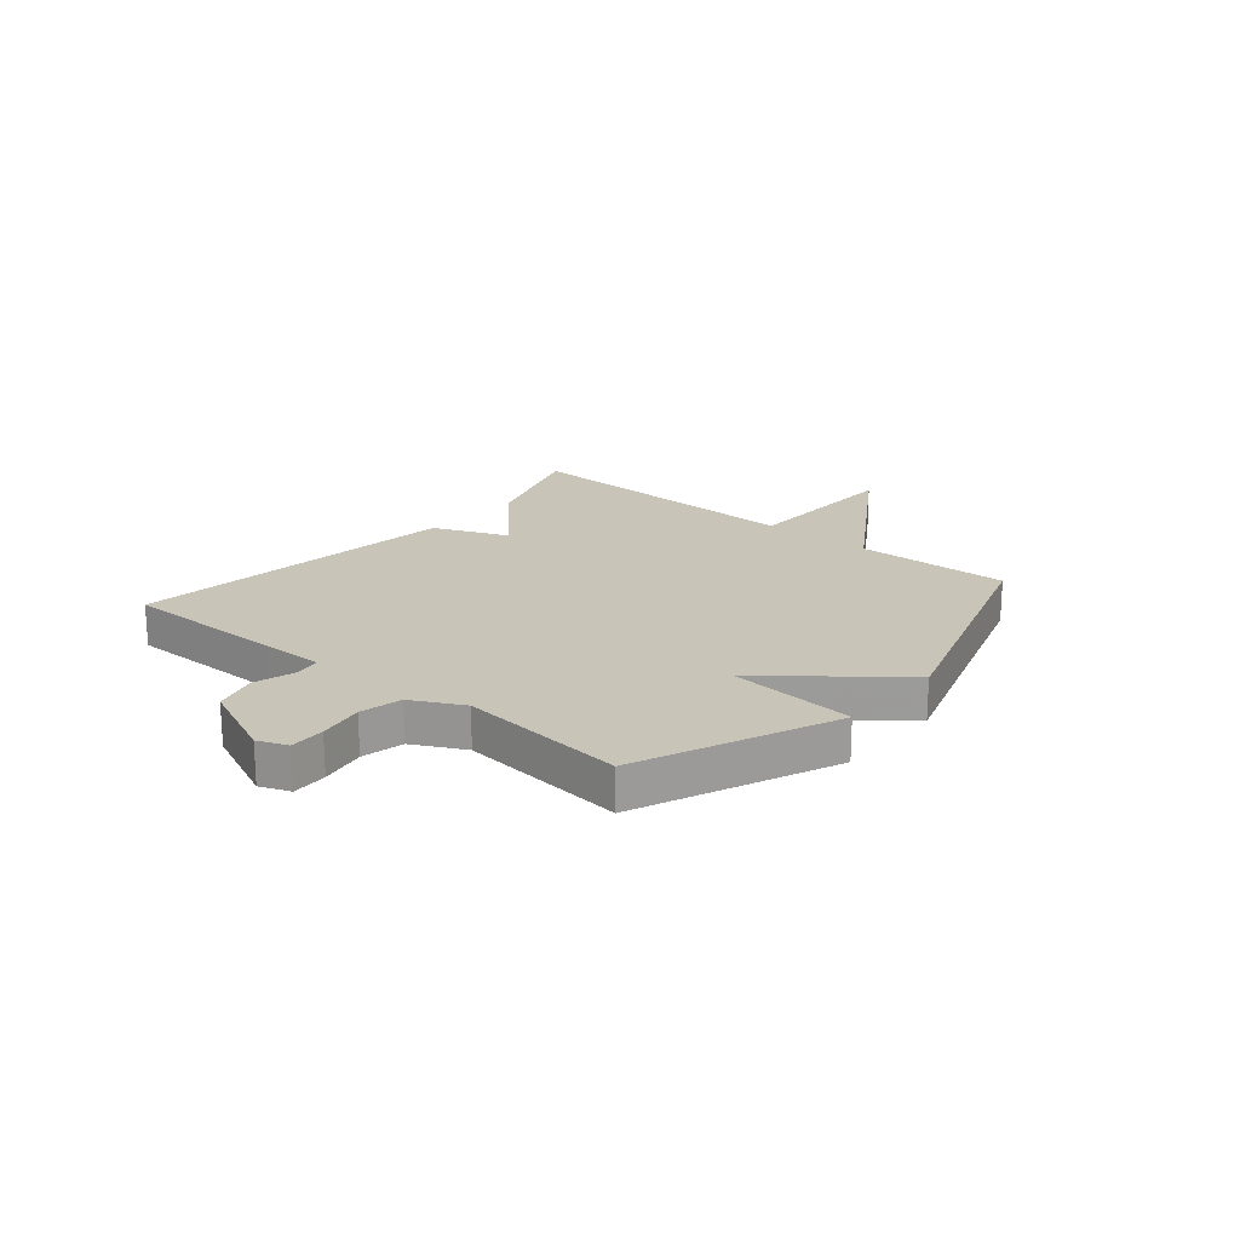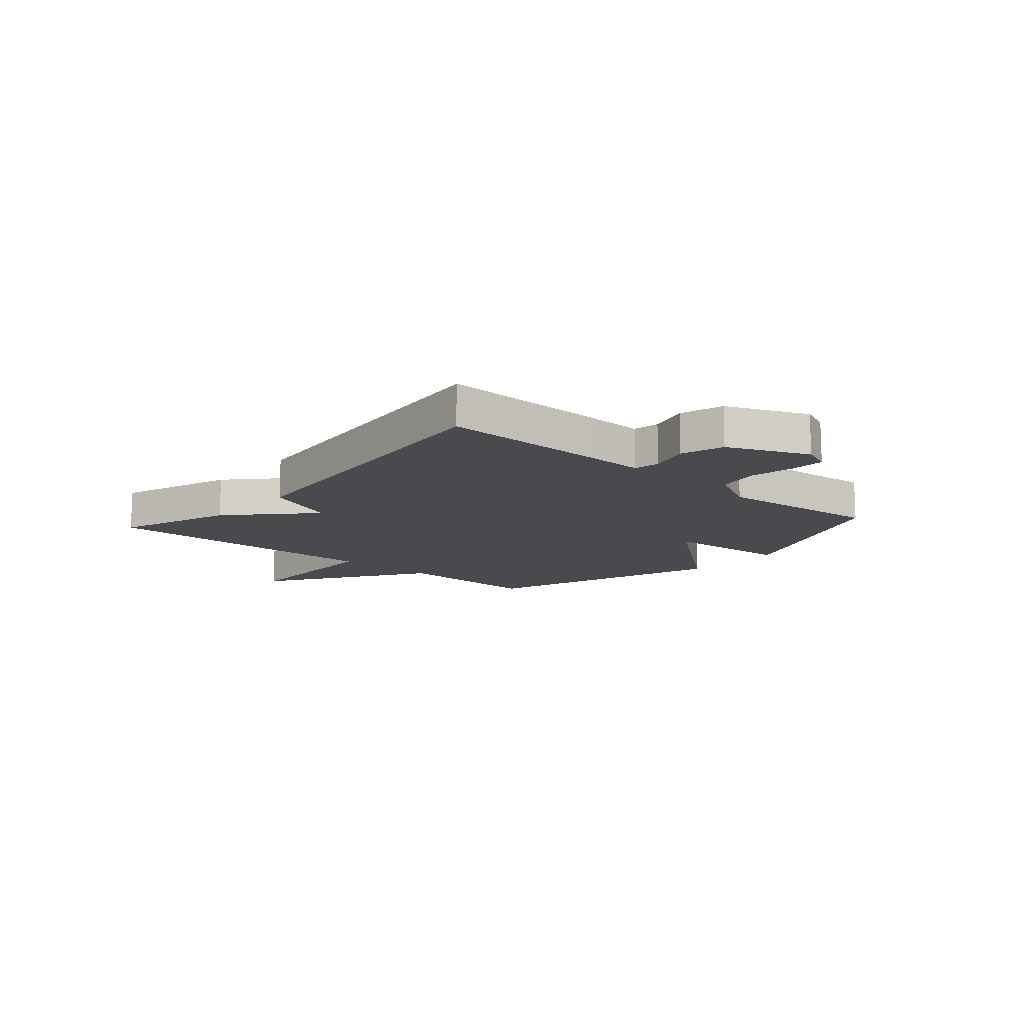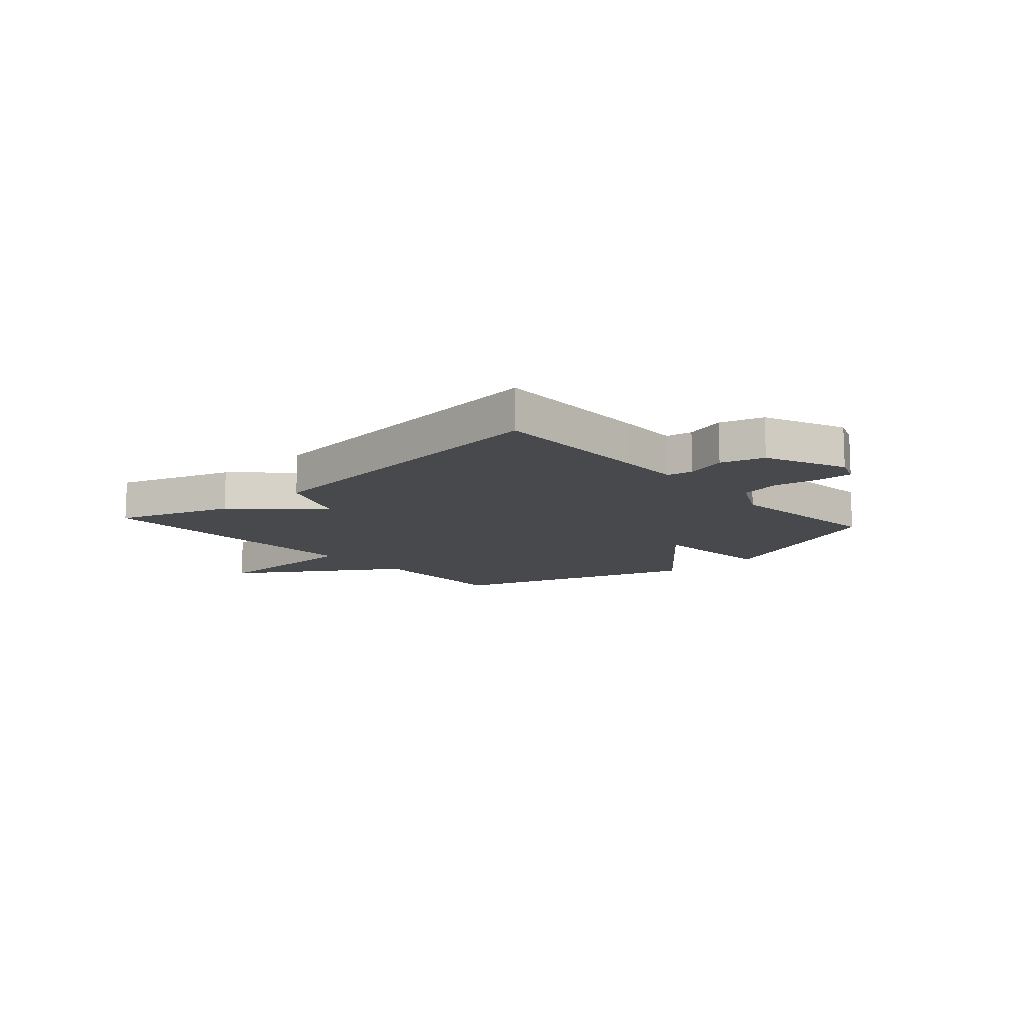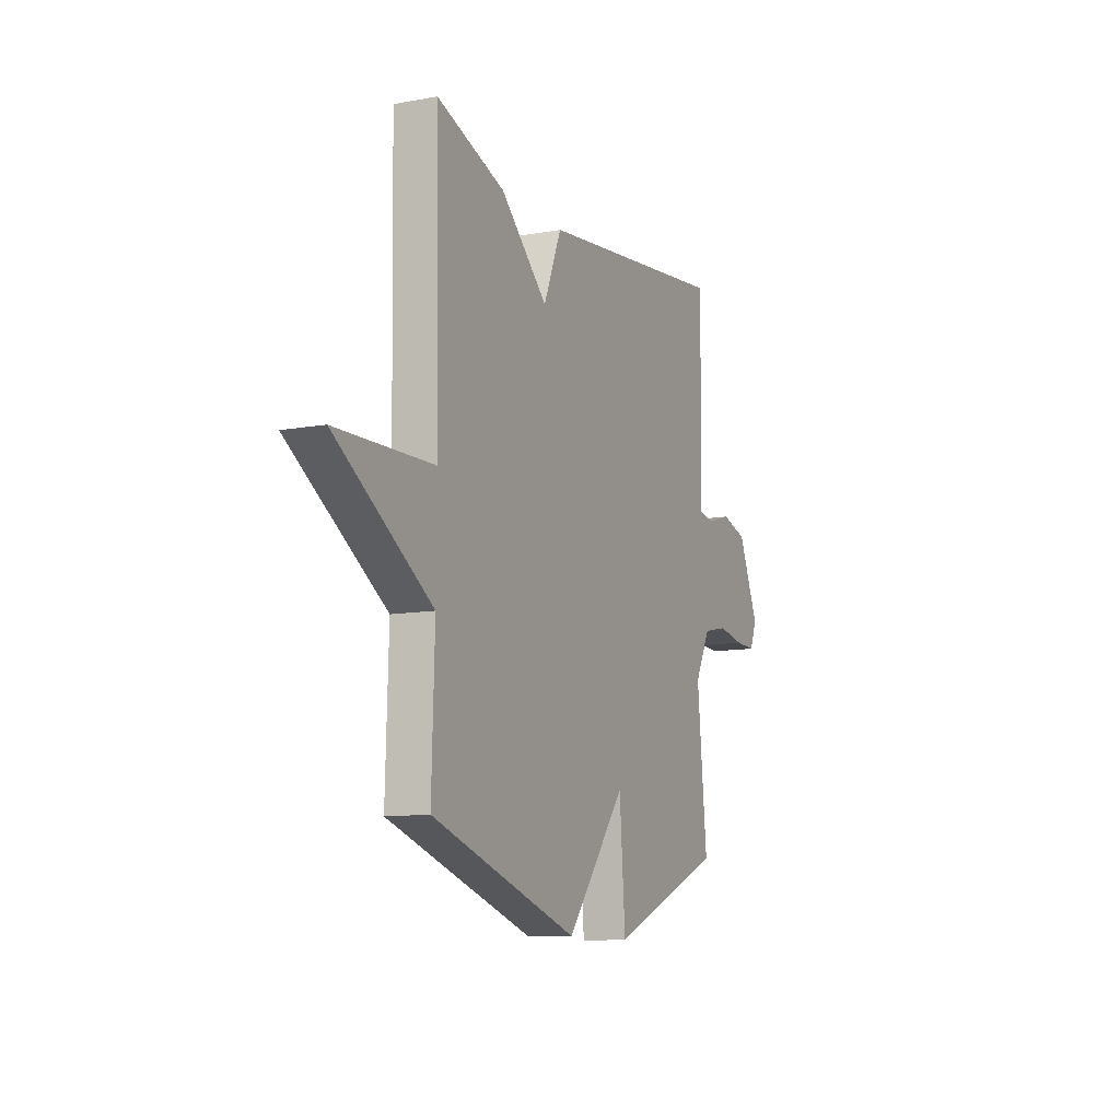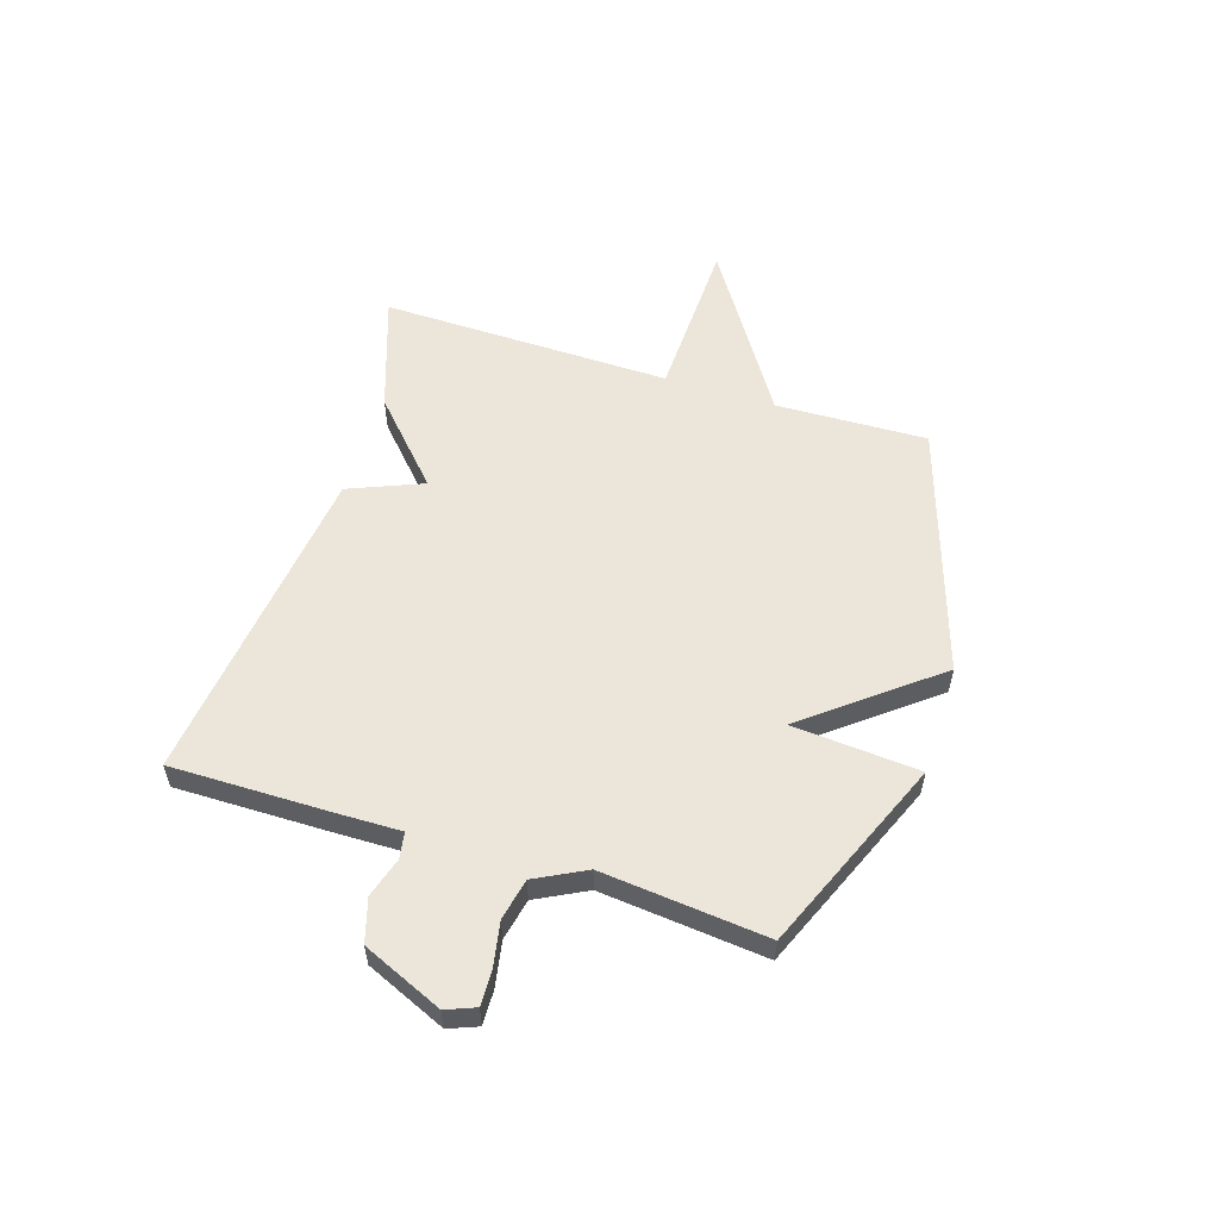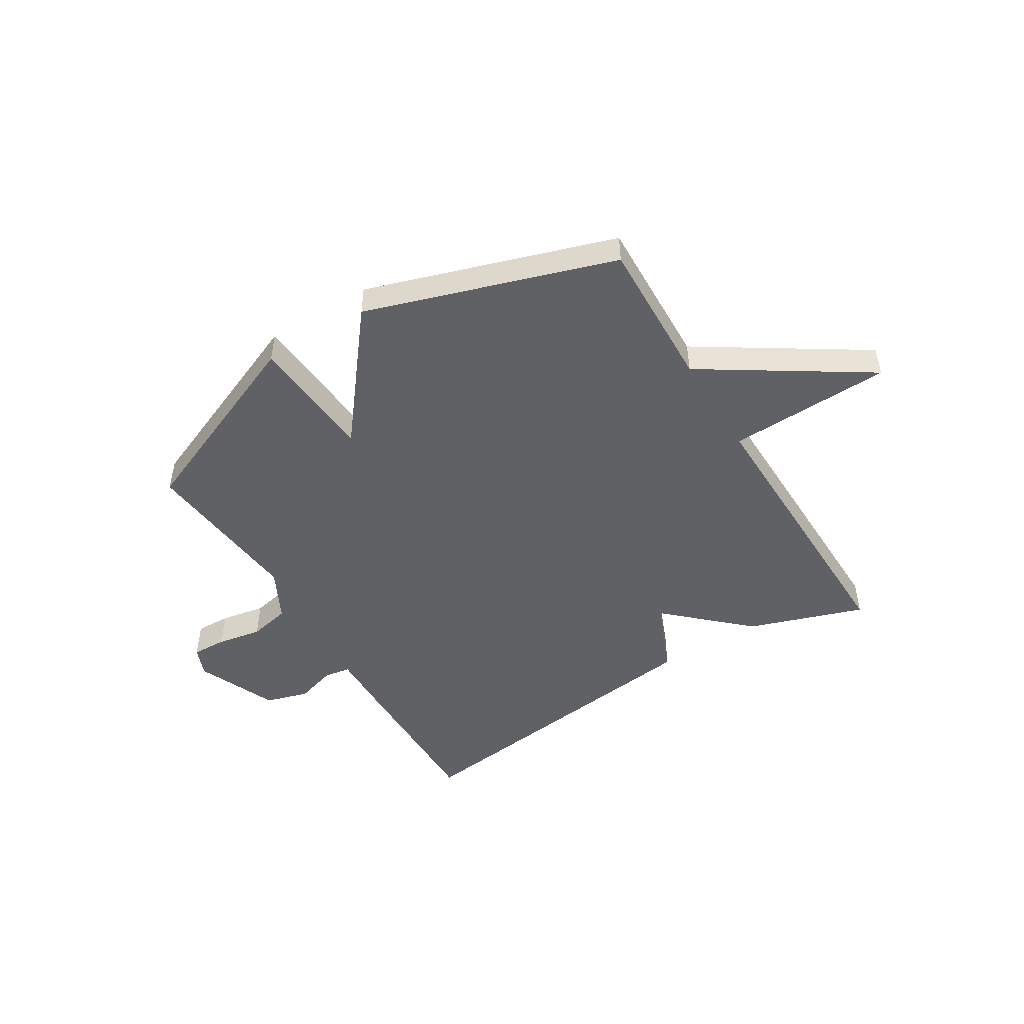
<metadata>
{"format":"obj","ext":"obj","renderer":"f3d","projection":"perspective","resolution":1024,"background":"white","views":[{"elev":20.2,"azim":130.2,"up":"+Y"},{"elev":-12.8,"azim":48.5,"up":"+Y"},{"elev":-12.2,"azim":41.6,"up":"+Y"},{"elev":-10.6,"azim":-65.3,"up":"+Z"},{"elev":56.2,"azim":107.6,"up":"+Y"},{"elev":-48.8,"azim":-148.5,"up":"+Y"}]}
</metadata>
<code>
v 0.5 0.07 0.5
v 0.498 0.07 0.21
v 0.496 0.07 0.096
v 0.543 0.07 0.088
v 0.616 0.07 0.11
v 0.694 0.07 0.087
v 0.757 0.07 -0.058
v 0.736 0.07 -0.111
v 0.673 0.07 -0.109
v 0.592 0.07 -0.094
v 0.517 0.07 -0.11
v 0.47 0.07 -0.201
v 0.5 0.07 -0.5
v 0.15 0.07 -0.646
v 0.132 0.07 -0.416
v -0.05 0.07 -0.646
v -0.5 0.07 -0.5
v -0.491 0.07 -0.226
v -0.787 0.07 -0.035
v -0.491 0.07 -0.026
v -0.5 0.07 0.5
v -0.291 0.07 0.429
v -0.146 0.07 0.295
v -0.091 0.07 0.429
v 0.5 0 0.5
v 0.498 0 0.21
v 0.496 0 0.096
v 0.543 0 0.088
v 0.616 0 0.11
v 0.694 0 0.087
v 0.757 0 -0.058
v 0.736 0 -0.111
v 0.673 0 -0.109
v 0.592 0 -0.094
v 0.517 0 -0.11
v 0.47 0 -0.201
v 0.5 0 -0.5
v 0.15 0 -0.646
v 0.132 0 -0.416
v -0.05 0 -0.646
v -0.5 0 -0.5
v -0.491 0 -0.226
v -0.787 0 -0.035
v -0.491 0 -0.026
v -0.5 0 0.5
v -0.291 0 0.429
v -0.146 0 0.295
v -0.091 0 0.429
f 1 2 3
f 24 1 3
f 23 24 3
f 20 21 22 23
f 20 23 3
f 18 19 20
f 18 20 3 4
f 15 16 17 18
f 4 5 6
f 18 4 6
f 15 18 6
f 12 13 14 15
f 11 12 15
f 11 15 6
f 10 11 6 7
f 7 8 9 10
f 27 26 25
f 27 25 48
f 27 48 47
f 47 46 45 44
f 27 47 44
f 44 43 42
f 28 27 44 42
f 42 41 40 39
f 30 29 28
f 30 28 42
f 30 42 39
f 39 38 37 36
f 39 36 35
f 30 39 35
f 31 30 35 34
f 34 33 32 31
f 1 25 26 2
f 2 26 27 3
f 3 27 28 4
f 4 28 29 5
f 5 29 30 6
f 6 30 31 7
f 7 31 32 8
f 8 32 33 9
f 9 33 34 10
f 10 34 35 11
f 11 35 36 12
f 12 36 37 13
f 13 37 38 14
f 14 38 39 15
f 15 39 40 16
f 16 40 41 17
f 17 41 42 18
f 18 42 43 19
f 19 43 44 20
f 20 44 45 21
f 21 45 46 22
f 22 46 47 23
f 23 47 48 24
f 24 48 25 1

</code>
